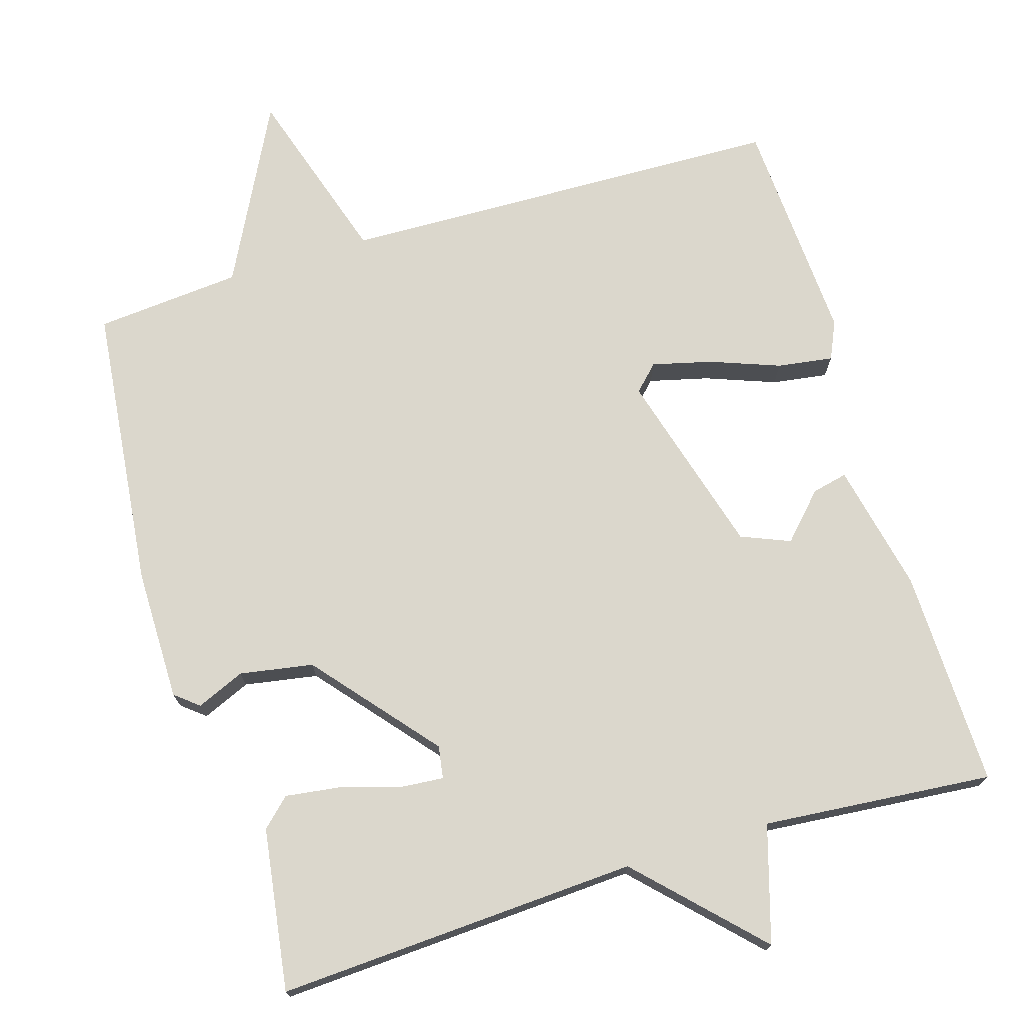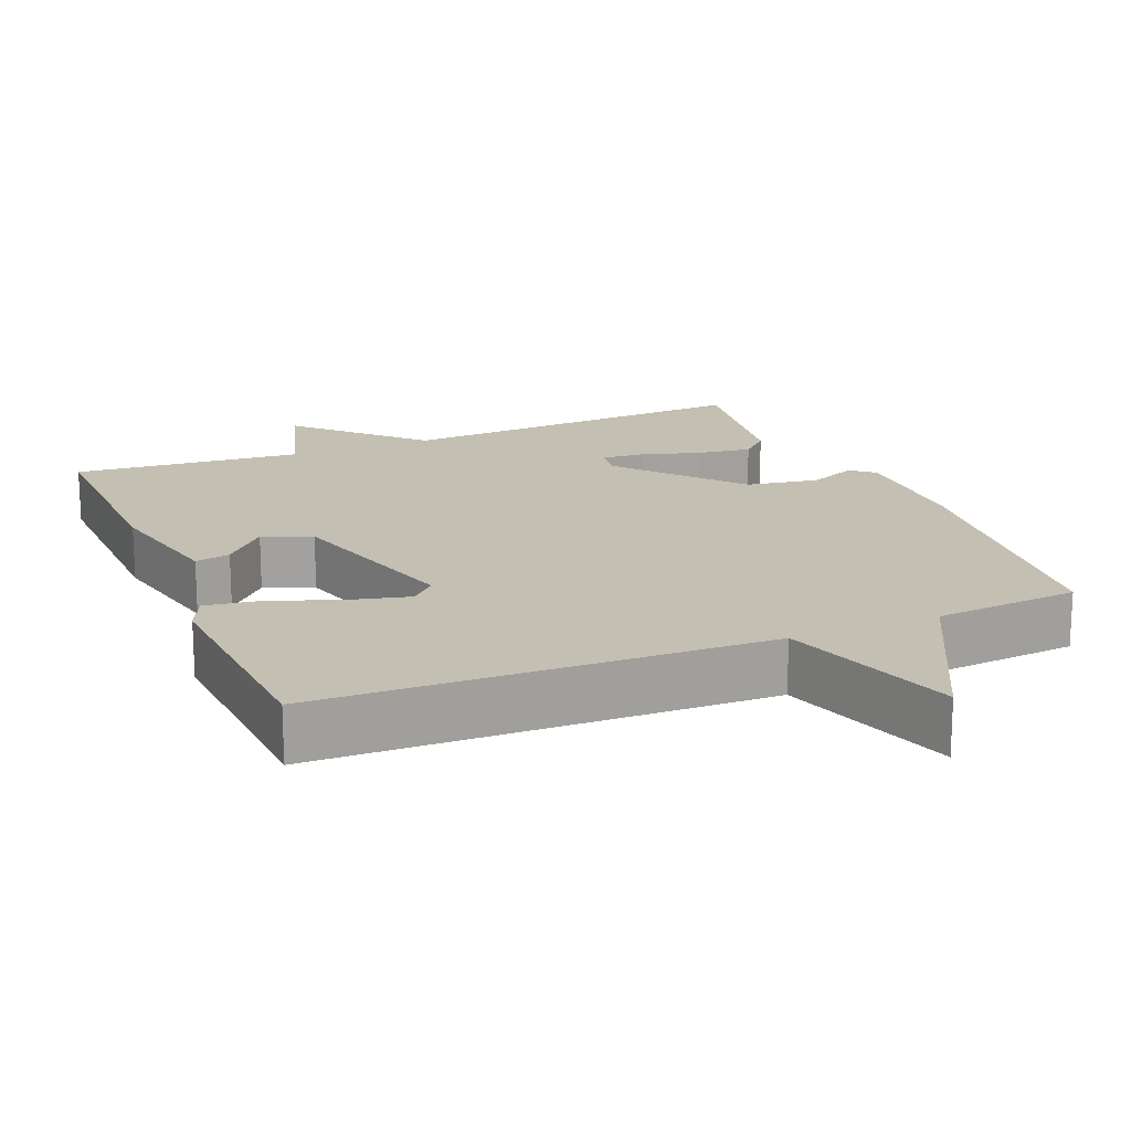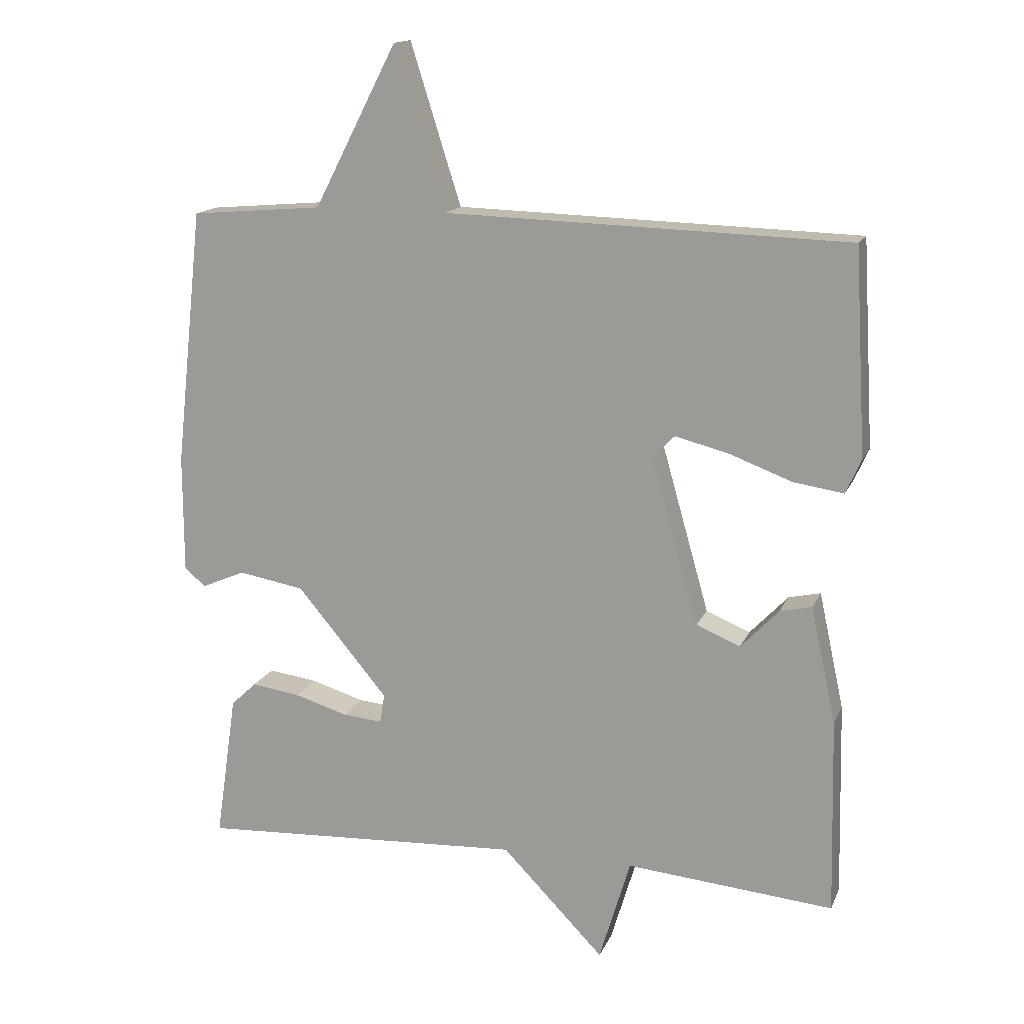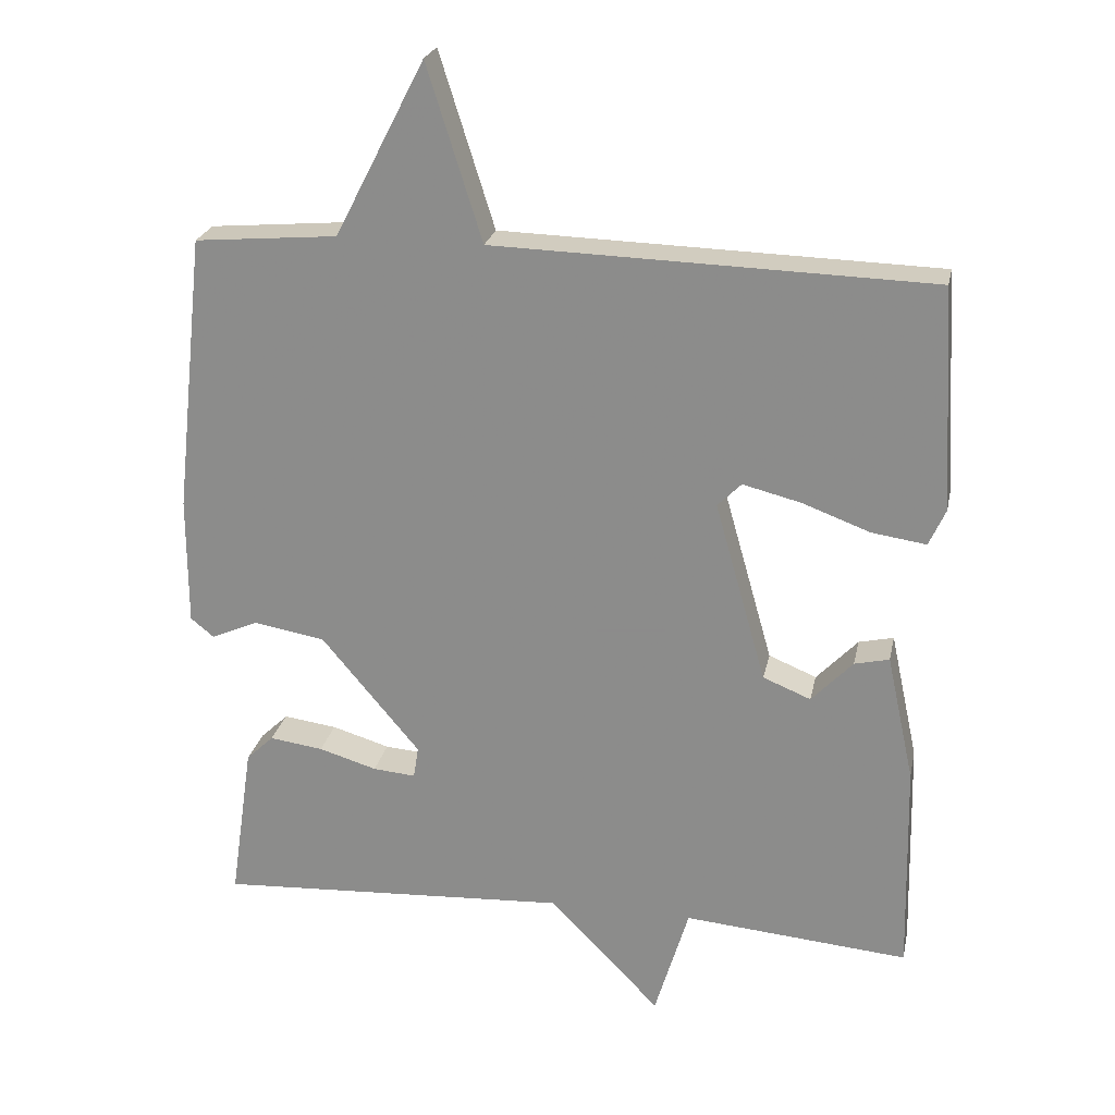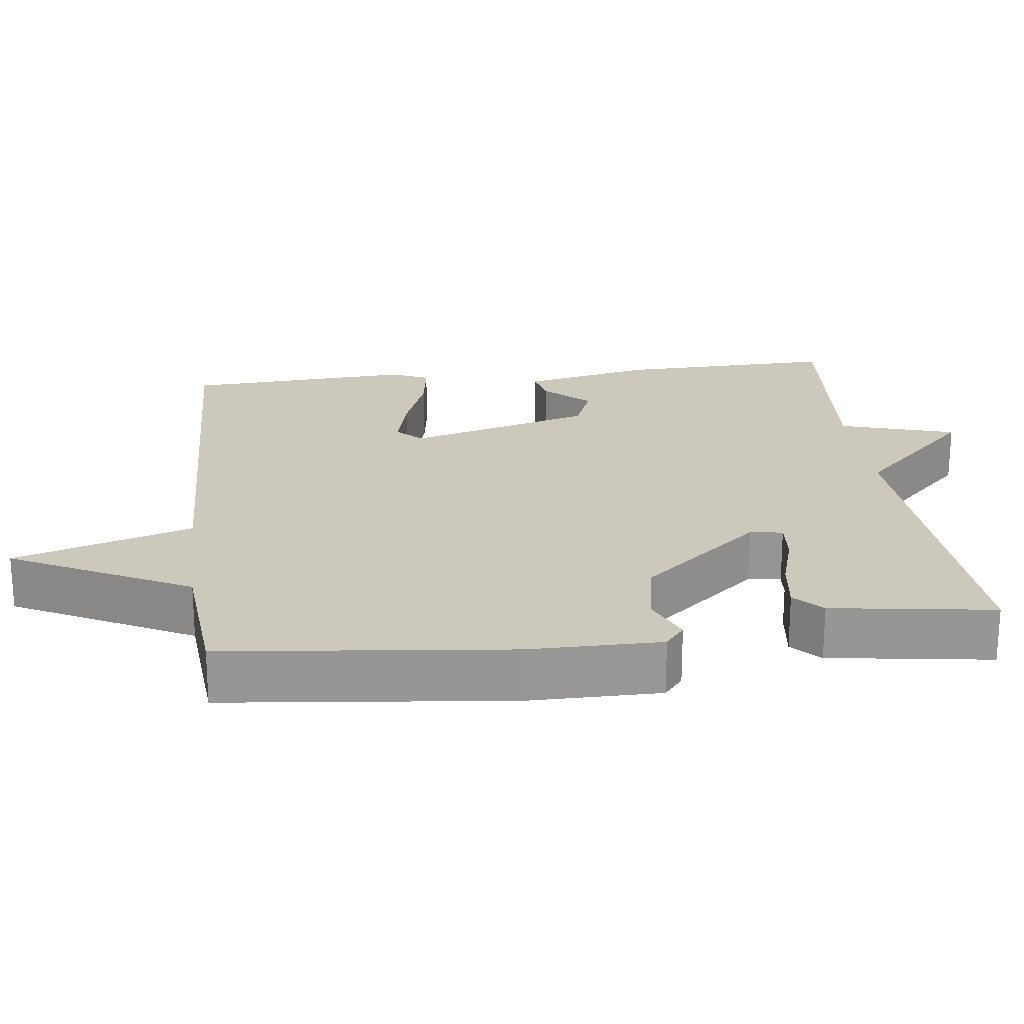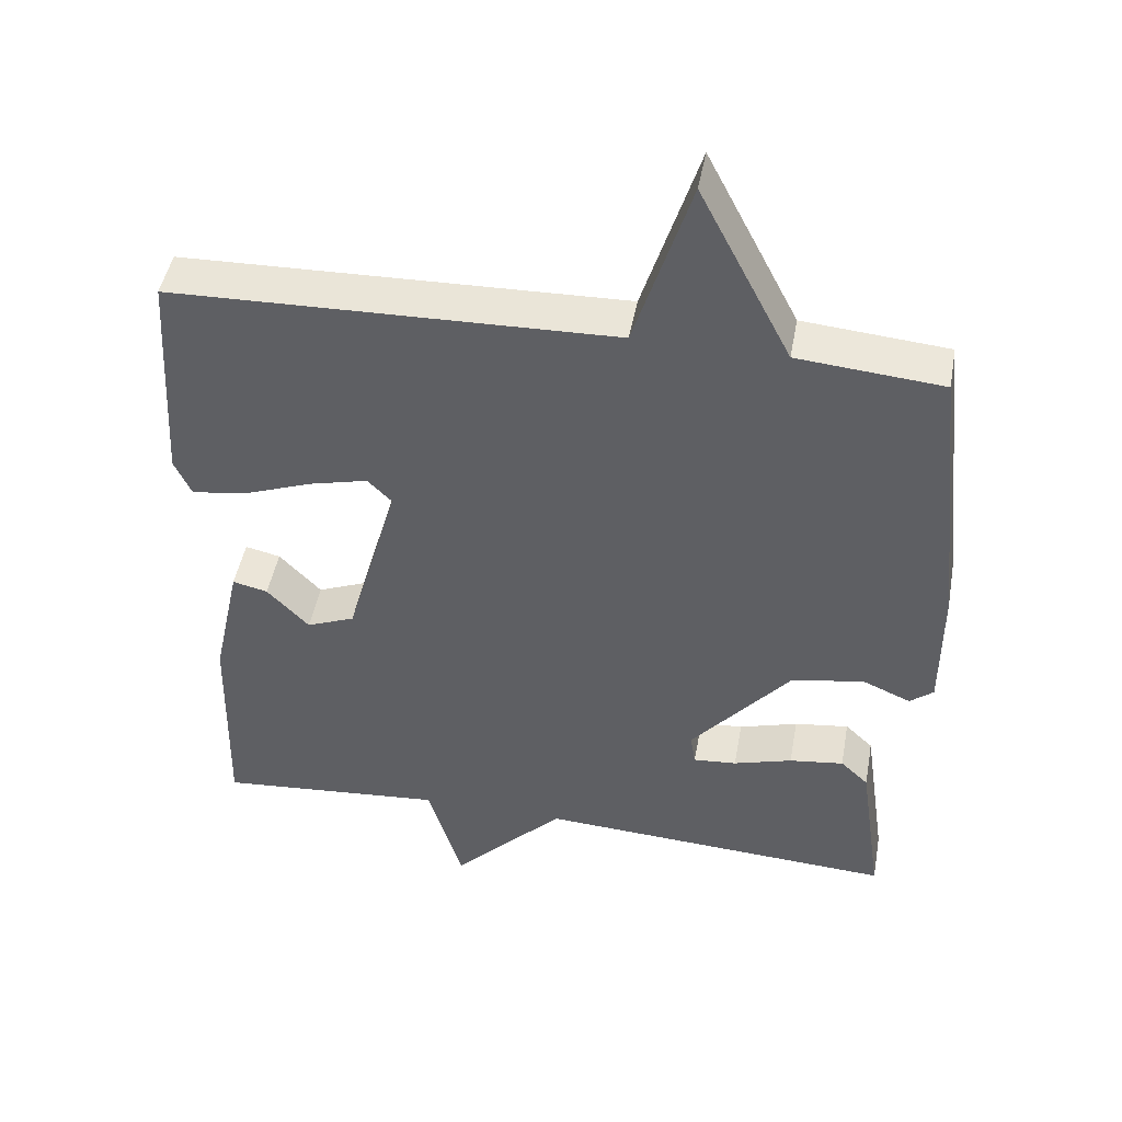
<metadata>
{"format":"obj","ext":"obj","renderer":"f3d","projection":"perspective","resolution":1024,"background":"white","views":[{"elev":73.2,"azim":163.1,"up":"+Y"},{"elev":17.8,"azim":-22.6,"up":"+Y"},{"elev":15.3,"azim":-162.5,"up":"+Z"},{"elev":23.6,"azim":-168.4,"up":"+Z"},{"elev":22.1,"azim":83.0,"up":"+Y"},{"elev":46.6,"azim":10.3,"up":"+Z"}]}
</metadata>
<code>
v 0.5 0.07 0.5
v 0.542 0.07 0.115
v 0.542 0.07 -0.063
v 0.51 0.07 -0.089
v 0.445 0.07 -0.061
v 0.346 0.07 -0.078
v 0.21 0.07 -0.24
v 0.217 0.07 -0.284
v 0.276 0.07 -0.279
v 0.356 0.07 -0.255
v 0.43 0.07 -0.245
v 0.468 0.07 -0.281
v 0.5 0.07 -0.5
v 0.011 0.07 -0.473
v -0.142 0.07 -0.63
v -0.189 0.07 -0.473
v -0.5 0.07 -0.5
v -0.493 0.07 -0.206
v -0.455 0.07 -0.031
v -0.407 0.07 -0.042
v -0.35 0.07 -0.102
v -0.284 0.07 -0.075
v -0.213 0.07 0.175
v -0.246 0.07 0.208
v -0.326 0.07 0.188
v -0.42 0.07 0.153
v -0.495 0.07 0.142
v -0.518 0.07 0.193
v -0.5 0.07 0.5
v 0.103 0.07 0.517
v 0.179 0.07 0.758
v 0.303 0.07 0.517
v 0.5 0 0.5
v 0.542 0 0.115
v 0.542 0 -0.063
v 0.51 0 -0.089
v 0.445 0 -0.061
v 0.346 0 -0.078
v 0.21 0 -0.24
v 0.217 0 -0.284
v 0.276 0 -0.279
v 0.356 0 -0.255
v 0.43 0 -0.245
v 0.468 0 -0.281
v 0.5 0 -0.5
v 0.011 0 -0.473
v -0.142 0 -0.63
v -0.189 0 -0.473
v -0.5 0 -0.5
v -0.493 0 -0.206
v -0.455 0 -0.031
v -0.407 0 -0.042
v -0.35 0 -0.102
v -0.284 0 -0.075
v -0.213 0 0.175
v -0.246 0 0.208
v -0.326 0 0.188
v -0.42 0 0.153
v -0.495 0 0.142
v -0.518 0 0.193
v -0.5 0 0.5
v 0.103 0 0.517
v 0.179 0 0.758
v 0.303 0 0.517
f 30 31 32
f 30 32 1
f 29 30 1
f 28 29 1
f 27 28 1
f 26 27 1
f 25 26 1
f 24 25 1
f 1 2 3
f 24 1 3
f 23 24 3
f 19 20 21
f 18 19 21
f 17 18 21
f 16 17 21
f 16 21 22
f 16 22 23
f 15 16 23
f 14 15 23
f 12 13 14
f 11 12 14
f 10 11 14
f 9 10 14
f 8 9 14
f 7 8 14 23
f 3 4 5
f 23 3 5
f 23 5 6
f 6 7 23
f 64 63 62
f 33 64 62
f 33 62 61
f 33 61 60
f 33 60 59
f 33 59 58
f 33 58 57
f 33 57 56
f 35 34 33
f 35 33 56
f 35 56 55
f 53 52 51
f 53 51 50
f 53 50 49
f 53 49 48
f 54 53 48
f 55 54 48
f 55 48 47
f 55 47 46
f 46 45 44
f 46 44 43
f 46 43 42
f 46 42 41
f 46 41 40
f 55 46 40 39
f 37 36 35
f 37 35 55
f 38 37 55
f 55 39 38
f 1 33 34 2
f 2 34 35 3
f 3 35 36 4
f 4 36 37 5
f 5 37 38 6
f 6 38 39 7
f 7 39 40 8
f 8 40 41 9
f 9 41 42 10
f 10 42 43 11
f 11 43 44 12
f 12 44 45 13
f 13 45 46 14
f 14 46 47 15
f 15 47 48 16
f 16 48 49 17
f 17 49 50 18
f 18 50 51 19
f 19 51 52 20
f 20 52 53 21
f 21 53 54 22
f 22 54 55 23
f 23 55 56 24
f 24 56 57 25
f 25 57 58 26
f 26 58 59 27
f 27 59 60 28
f 28 60 61 29
f 29 61 62 30
f 30 62 63 31
f 31 63 64 32
f 32 64 33 1

</code>
